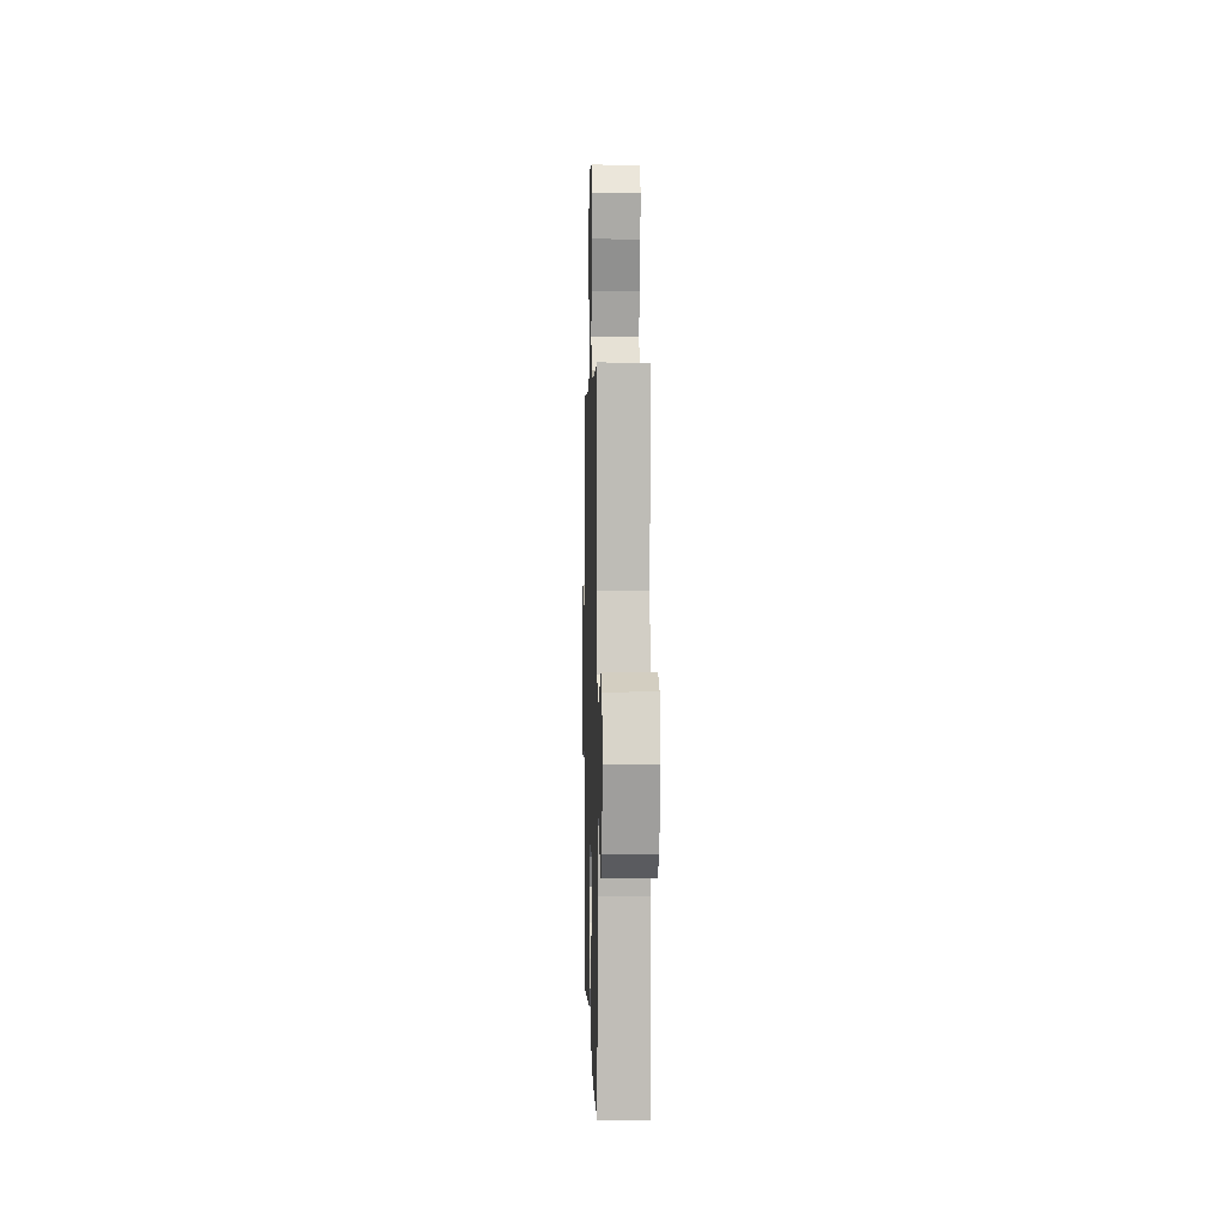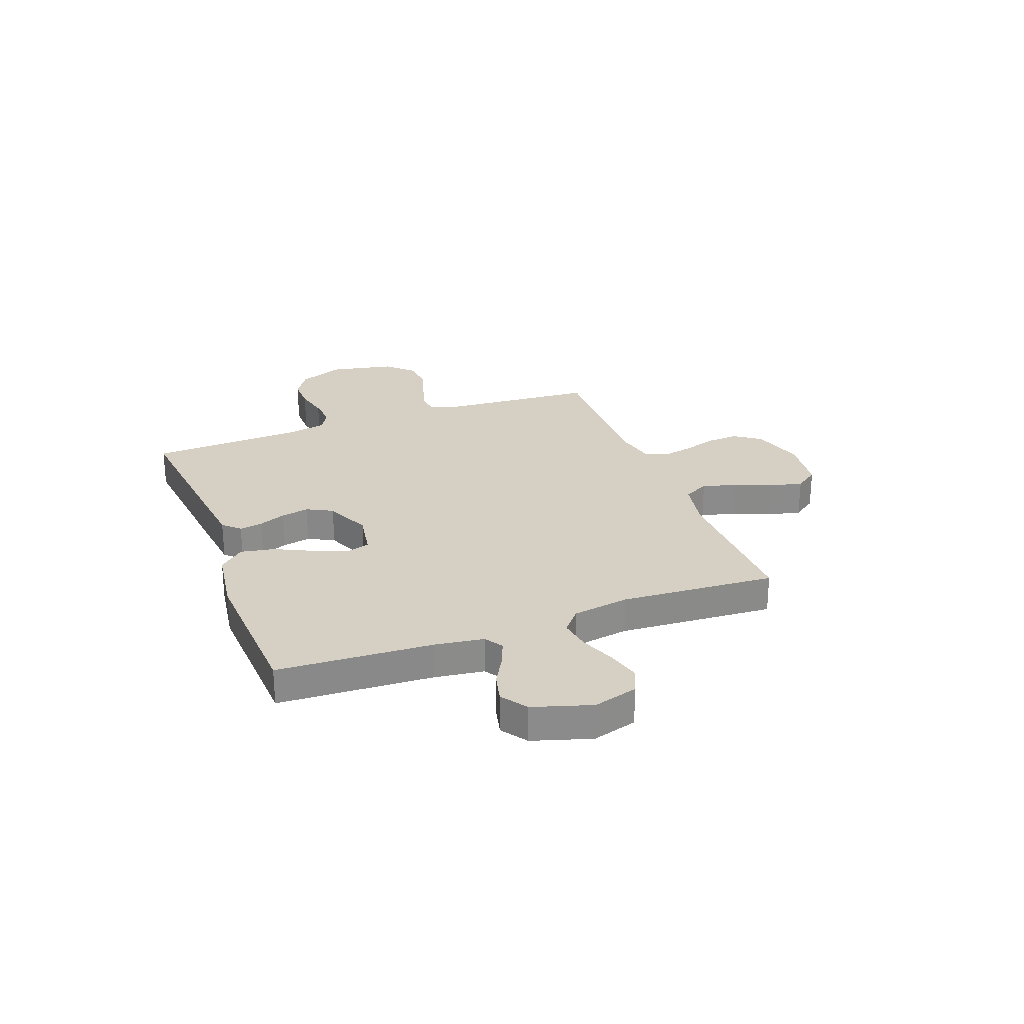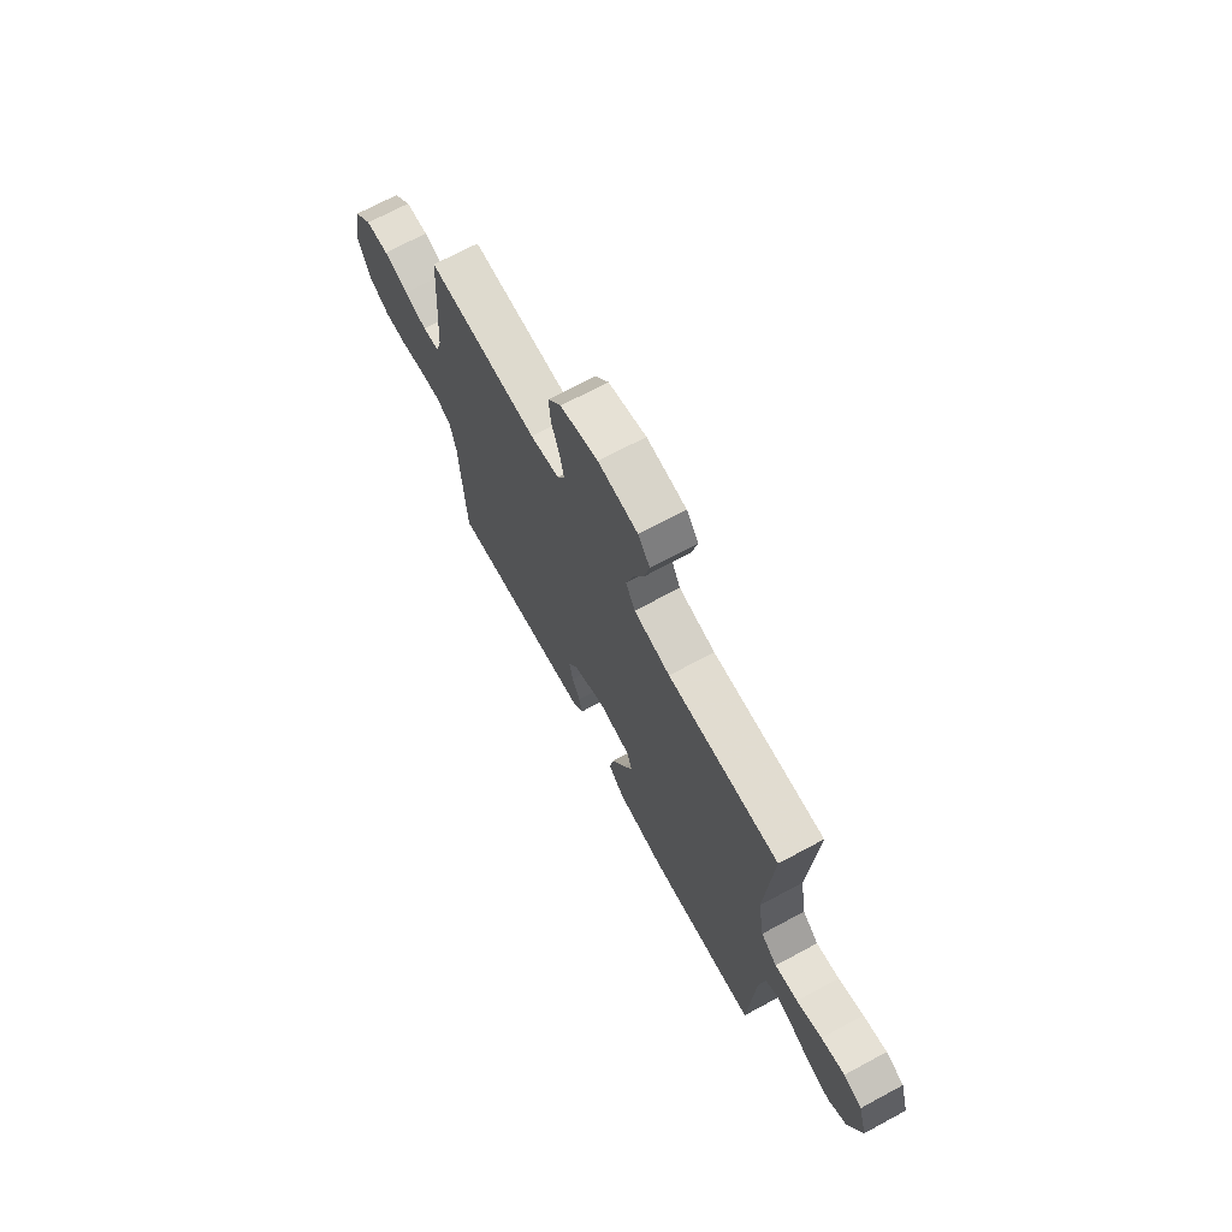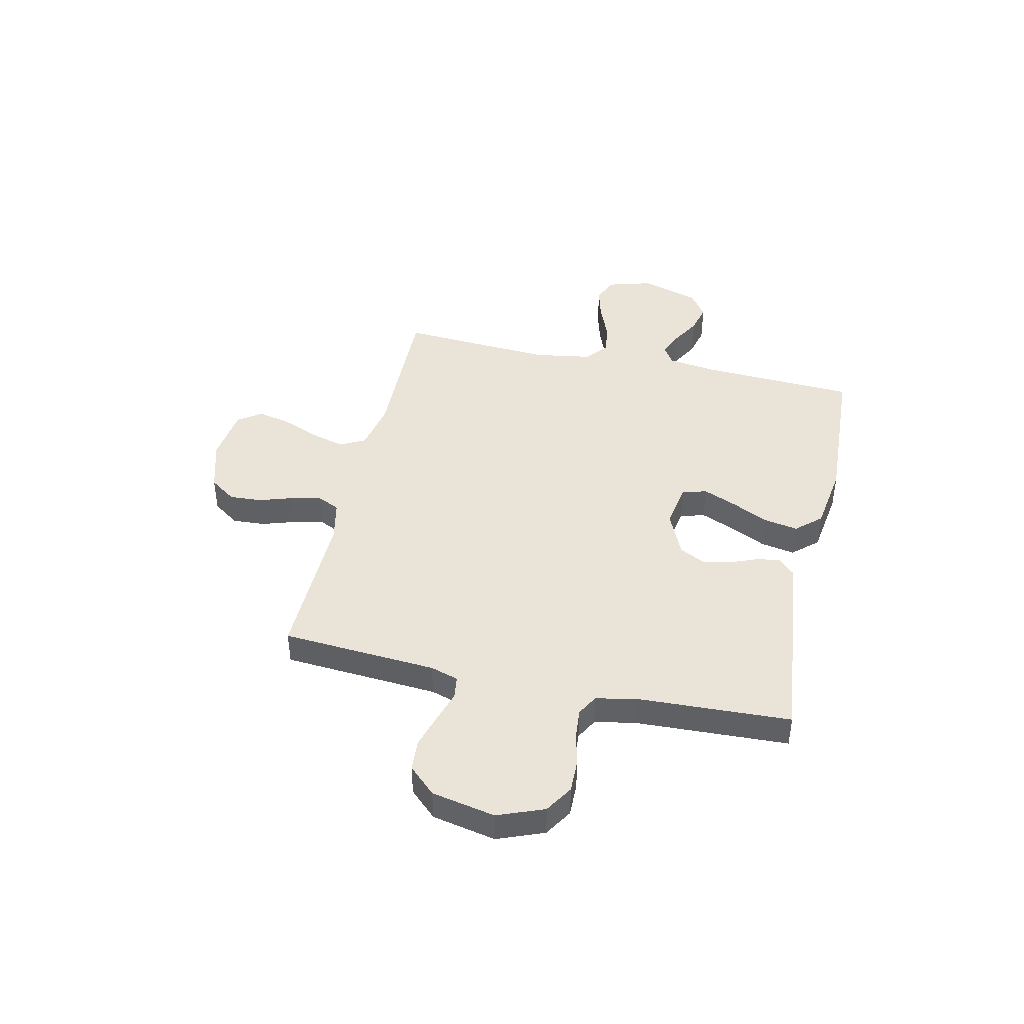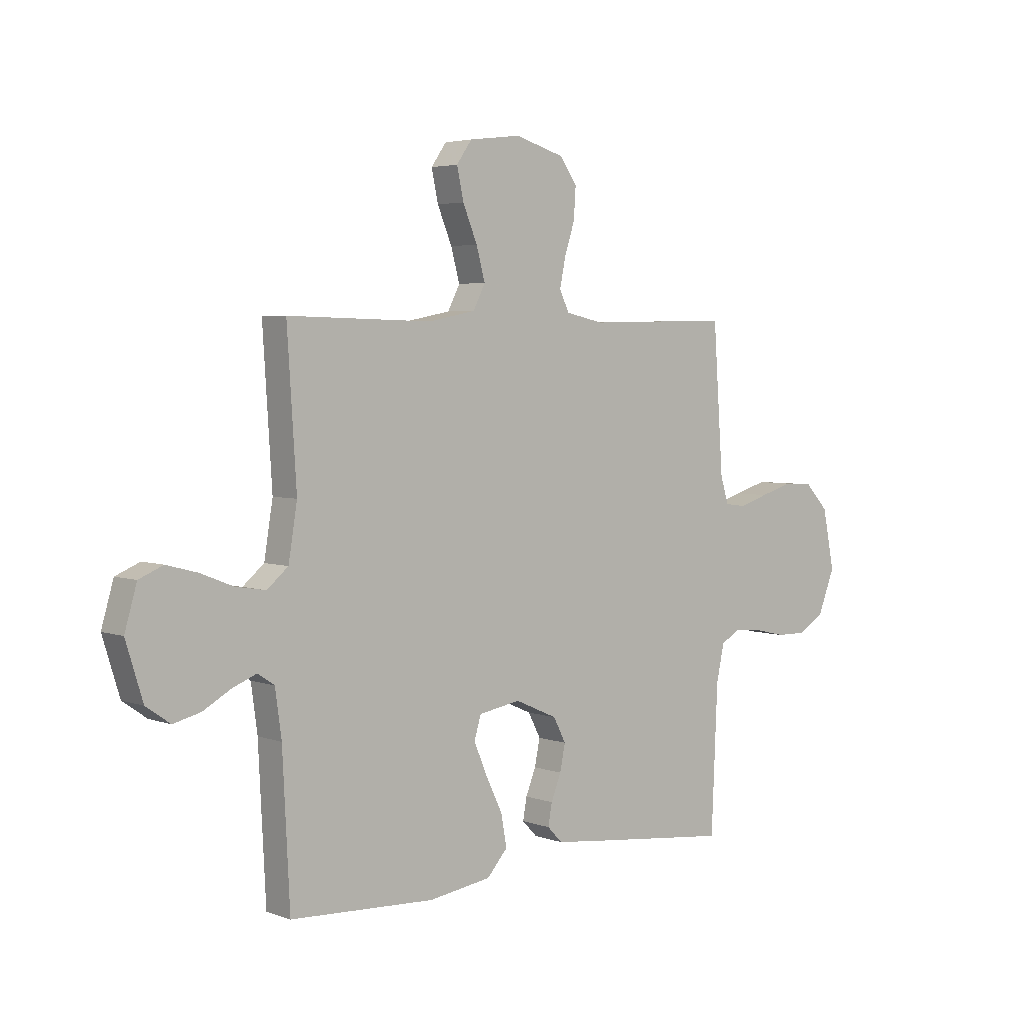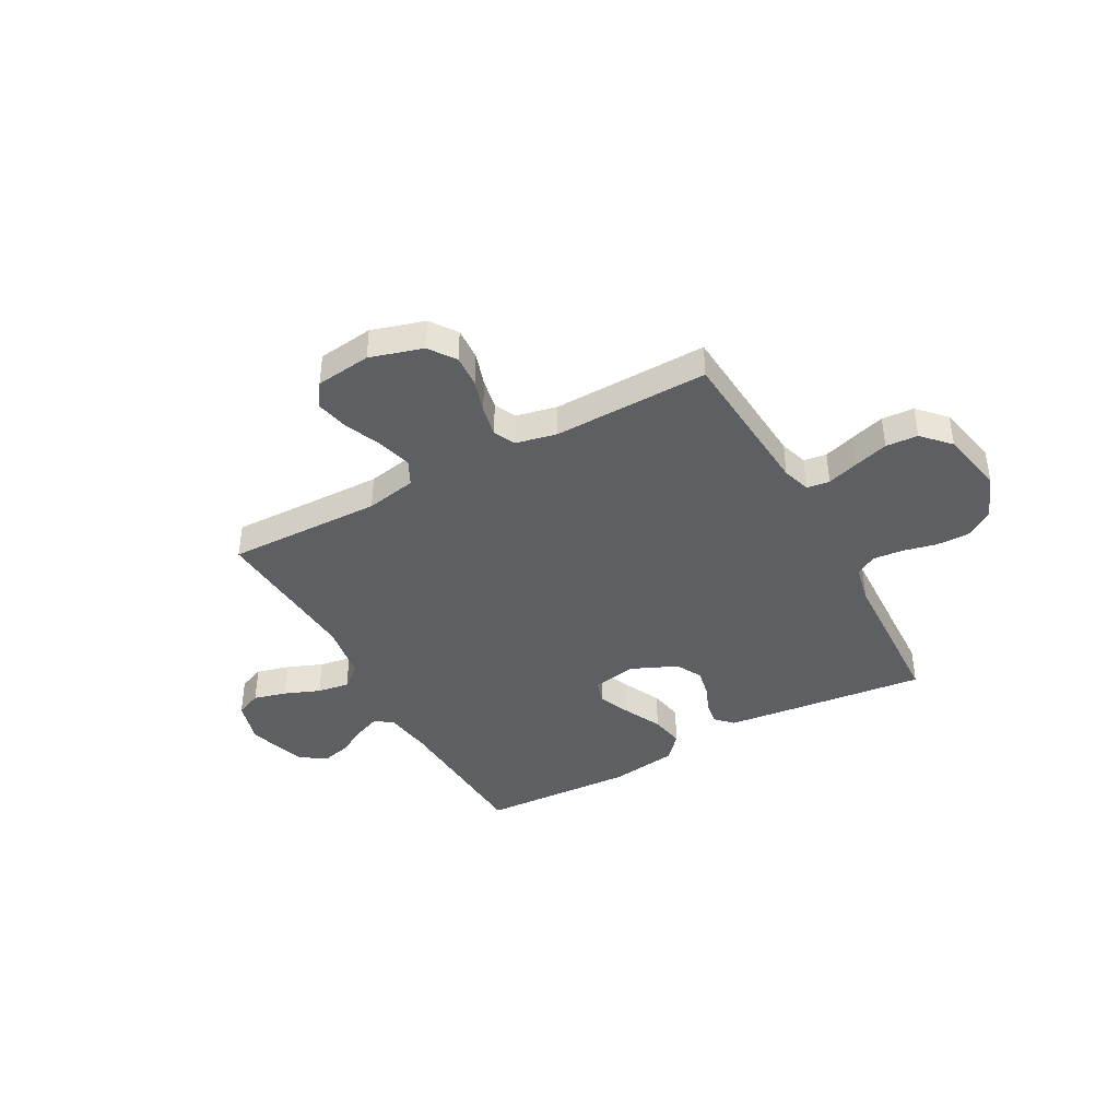
<metadata>
{"format":"obj","ext":"obj","renderer":"f3d","projection":"perspective","resolution":1024,"background":"white","views":[{"elev":2.0,"azim":-91.5,"up":"+Z"},{"elev":26.4,"azim":-110.5,"up":"+Y"},{"elev":70.3,"azim":-118.3,"up":"+Z"},{"elev":43.1,"azim":102.6,"up":"+Y"},{"elev":4.1,"azim":-40.8,"up":"+Z"},{"elev":-40.9,"azim":28.8,"up":"+Y"}]}
</metadata>
<code>
v -0.5 0.07 -0.5
v -0.515 0.07 -0.2
v -0.528 0.07 -0.105
v -0.563 0.07 -0.082
v -0.613 0.07 -0.102
v -0.67 0.07 -0.134
v -0.727 0.07 -0.148
v -0.777 0.07 -0.113
v -0.812 0.07 0
v -0.787 0.07 0.086
v -0.737 0.07 0.107
v -0.673 0.07 0.09
v -0.605 0.07 0.063
v -0.543 0.07 0.053
v -0.499 0.07 0.09
v -0.481 0.07 0.2
v -0.5 0.07 0.5
v -0.2 0.07 0.493
v -0.102 0.07 0.512
v -0.077 0.07 0.561
v -0.095 0.07 0.627
v -0.125 0.07 0.699
v -0.139 0.07 0.763
v -0.107 0.07 0.808
v 0 0.07 0.821
v 0.102 0.07 0.791
v 0.138 0.07 0.74
v 0.134 0.07 0.677
v 0.113 0.07 0.612
v 0.101 0.07 0.553
v 0.121 0.07 0.511
v 0.2 0.07 0.494
v 0.5 0.07 0.5
v 0.521 0.07 0.2
v 0.538 0.07 0.146
v 0.582 0.07 0.14
v 0.642 0.07 0.159
v 0.709 0.07 0.179
v 0.771 0.07 0.175
v 0.82 0.07 0.123
v 0.845 0.07 0
v 0.81 0.07 -0.089
v 0.756 0.07 -0.123
v 0.692 0.07 -0.122
v 0.627 0.07 -0.107
v 0.57 0.07 -0.102
v 0.529 0.07 -0.125
v 0.513 0.07 -0.2
v 0.5 0.07 -0.5
v 0.2 0.07 -0.467
v 0.105 0.07 -0.456
v 0.074 0.07 -0.424
v 0.082 0.07 -0.379
v 0.103 0.07 -0.327
v 0.114 0.07 -0.273
v 0.088 0.07 -0.223
v 0 0.07 -0.184
v -0.087 0.07 -0.199
v -0.101 0.07 -0.246
v -0.074 0.07 -0.31
v -0.039 0.07 -0.382
v -0.027 0.07 -0.448
v -0.07 0.07 -0.496
v -0.2 0.07 -0.515
v -0.5 0 -0.5
v -0.515 0 -0.2
v -0.528 0 -0.105
v -0.563 0 -0.082
v -0.613 0 -0.102
v -0.67 0 -0.134
v -0.727 0 -0.148
v -0.777 0 -0.113
v -0.812 0 0
v -0.787 0 0.086
v -0.737 0 0.107
v -0.673 0 0.09
v -0.605 0 0.063
v -0.543 0 0.053
v -0.499 0 0.09
v -0.481 0 0.2
v -0.5 0 0.5
v -0.2 0 0.493
v -0.102 0 0.512
v -0.077 0 0.561
v -0.095 0 0.627
v -0.125 0 0.699
v -0.139 0 0.763
v -0.107 0 0.808
v 0 0 0.821
v 0.102 0 0.791
v 0.138 0 0.74
v 0.134 0 0.677
v 0.113 0 0.612
v 0.101 0 0.553
v 0.121 0 0.511
v 0.2 0 0.494
v 0.5 0 0.5
v 0.521 0 0.2
v 0.538 0 0.146
v 0.582 0 0.14
v 0.642 0 0.159
v 0.709 0 0.179
v 0.771 0 0.175
v 0.82 0 0.123
v 0.845 0 0
v 0.81 0 -0.089
v 0.756 0 -0.123
v 0.692 0 -0.122
v 0.627 0 -0.107
v 0.57 0 -0.102
v 0.529 0 -0.125
v 0.513 0 -0.2
v 0.5 0 -0.5
v 0.2 0 -0.467
v 0.105 0 -0.456
v 0.074 0 -0.424
v 0.082 0 -0.379
v 0.103 0 -0.327
v 0.114 0 -0.273
v 0.088 0 -0.223
v 0 0 -0.184
v -0.087 0 -0.199
v -0.101 0 -0.246
v -0.074 0 -0.31
v -0.039 0 -0.382
v -0.027 0 -0.448
v -0.07 0 -0.496
v -0.2 0 -0.515
f 63 64 1 2
f 60 61 62 63
f 59 60 63 2
f 58 59 2 3
f 57 58 3 4
f 51 52 53 54
f 51 54 55
f 48 49 50 51
f 47 48 51 55
f 46 47 55 56
f 42 43 44 45
f 42 45 46
f 41 42 46
f 36 37 38 39
f 36 39 40 41
f 32 33 34
f 31 32 34 35
f 26 27 28 29
f 26 29 30
f 25 26 30
f 24 25 30
f 21 22 23 24
f 20 21 24 30
f 19 20 30 31
f 16 17 18
f 15 16 18 19
f 10 11 12 13
f 10 13 14
f 9 10 14
f 8 9 14
f 5 6 7 8
f 4 5 8 14
f 57 4 14 15
f 35 36 41 46
f 35 46 56 57
f 31 35 57
f 15 19 31 57
f 66 65 128 127
f 127 126 125 124
f 66 127 124 123
f 67 66 123 122
f 68 67 122 121
f 118 117 116 115
f 119 118 115
f 115 114 113 112
f 119 115 112 111
f 120 119 111 110
f 109 108 107 106
f 110 109 106
f 110 106 105
f 103 102 101 100
f 105 104 103 100
f 98 97 96
f 99 98 96 95
f 93 92 91 90
f 94 93 90
f 94 90 89
f 94 89 88
f 88 87 86 85
f 94 88 85 84
f 95 94 84 83
f 82 81 80
f 83 82 80 79
f 77 76 75 74
f 78 77 74
f 78 74 73
f 78 73 72
f 72 71 70 69
f 78 72 69 68
f 79 78 68 121
f 110 105 100 99
f 121 120 110 99
f 121 99 95
f 121 95 83 79
f 1 65 66 2
f 2 66 67 3
f 3 67 68 4
f 4 68 69 5
f 5 69 70 6
f 6 70 71 7
f 7 71 72 8
f 8 72 73 9
f 9 73 74 10
f 10 74 75 11
f 11 75 76 12
f 12 76 77 13
f 13 77 78 14
f 14 78 79 15
f 15 79 80 16
f 16 80 81 17
f 17 81 82 18
f 18 82 83 19
f 19 83 84 20
f 20 84 85 21
f 21 85 86 22
f 22 86 87 23
f 23 87 88 24
f 24 88 89 25
f 25 89 90 26
f 26 90 91 27
f 27 91 92 28
f 28 92 93 29
f 29 93 94 30
f 30 94 95 31
f 31 95 96 32
f 32 96 97 33
f 33 97 98 34
f 34 98 99 35
f 35 99 100 36
f 36 100 101 37
f 37 101 102 38
f 38 102 103 39
f 39 103 104 40
f 40 104 105 41
f 41 105 106 42
f 42 106 107 43
f 43 107 108 44
f 44 108 109 45
f 45 109 110 46
f 46 110 111 47
f 47 111 112 48
f 48 112 113 49
f 49 113 114 50
f 50 114 115 51
f 51 115 116 52
f 52 116 117 53
f 53 117 118 54
f 54 118 119 55
f 55 119 120 56
f 56 120 121 57
f 57 121 122 58
f 58 122 123 59
f 59 123 124 60
f 60 124 125 61
f 61 125 126 62
f 62 126 127 63
f 63 127 128 64
f 64 128 65 1

</code>
